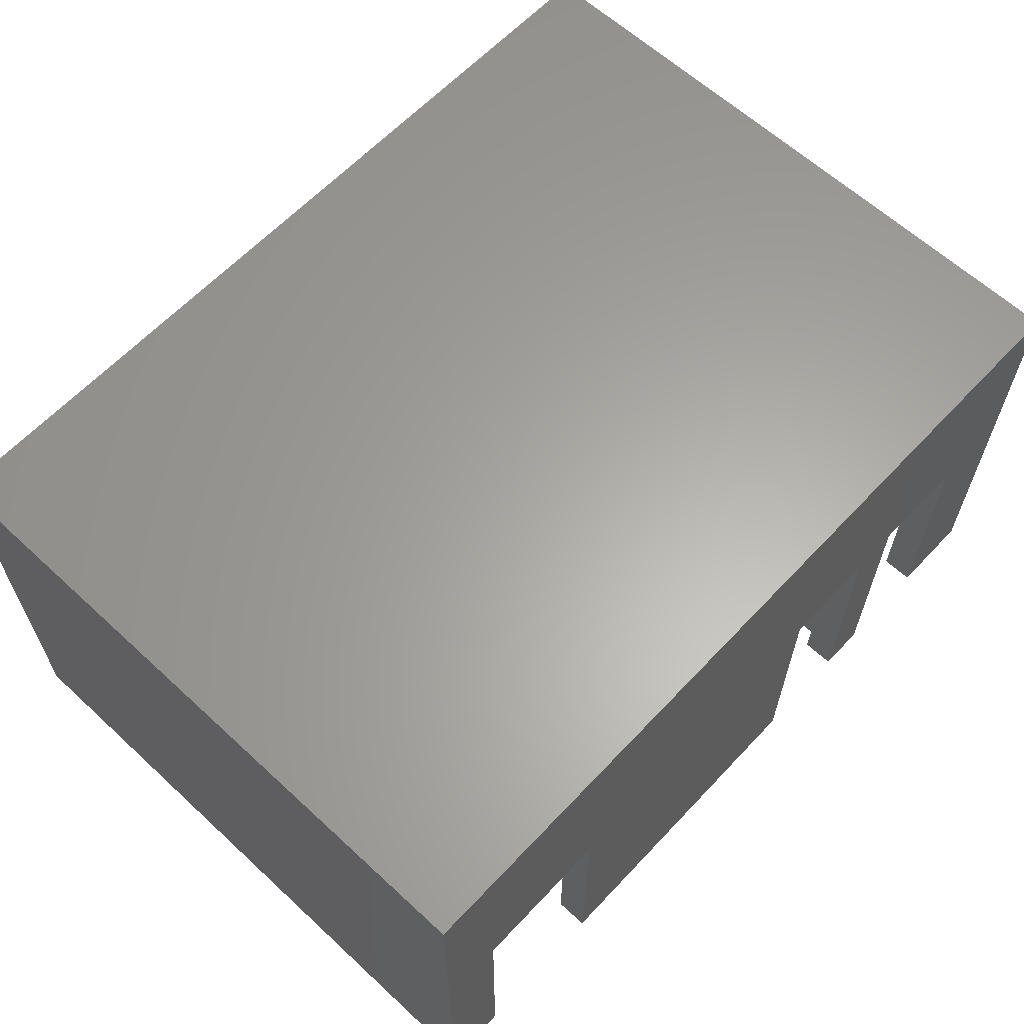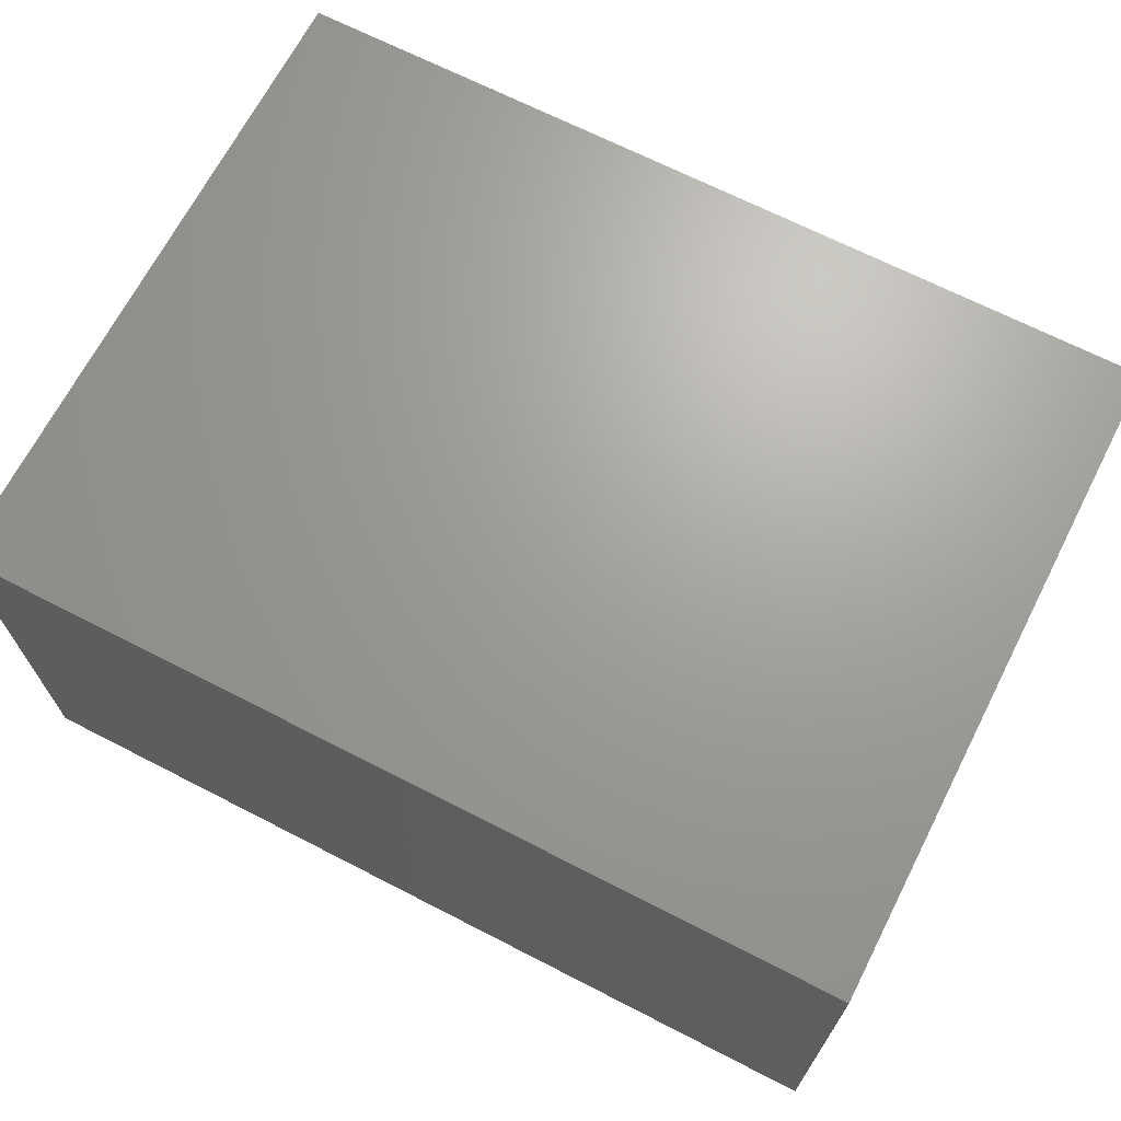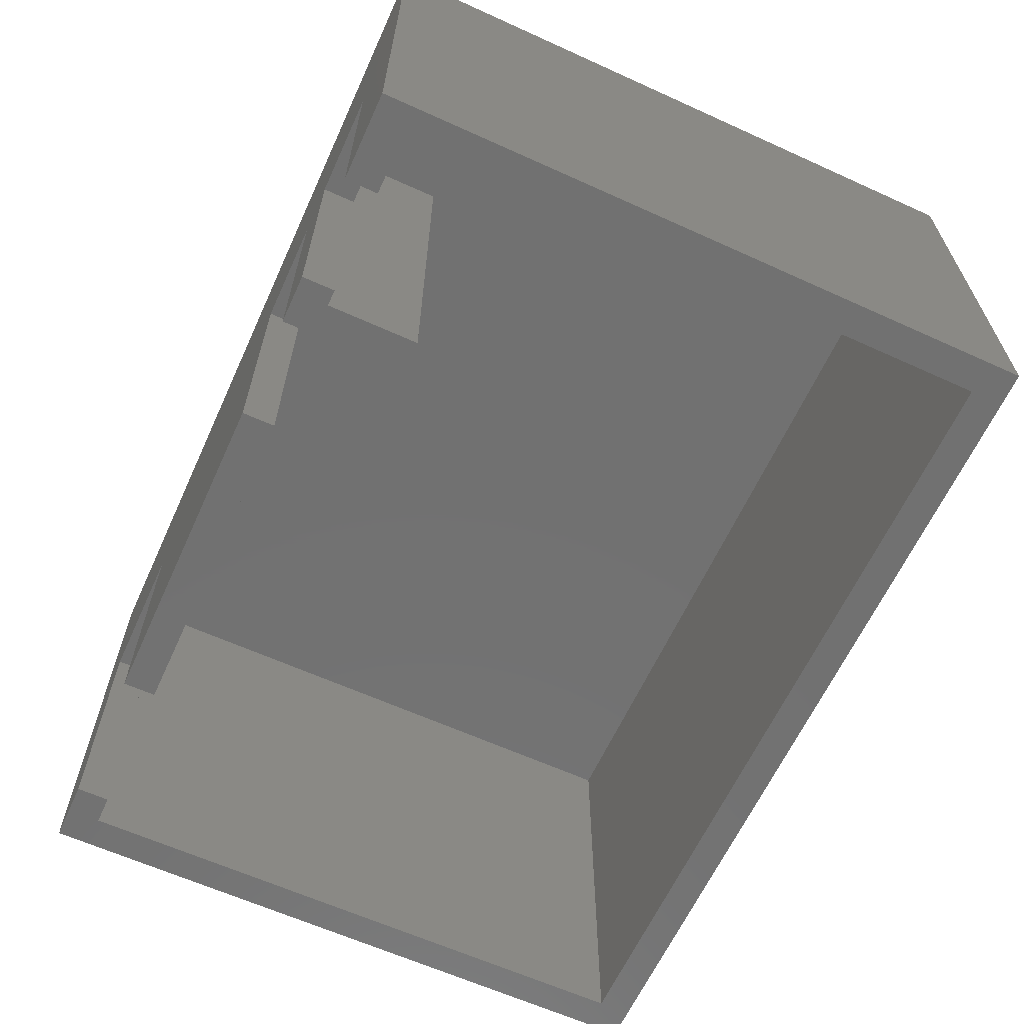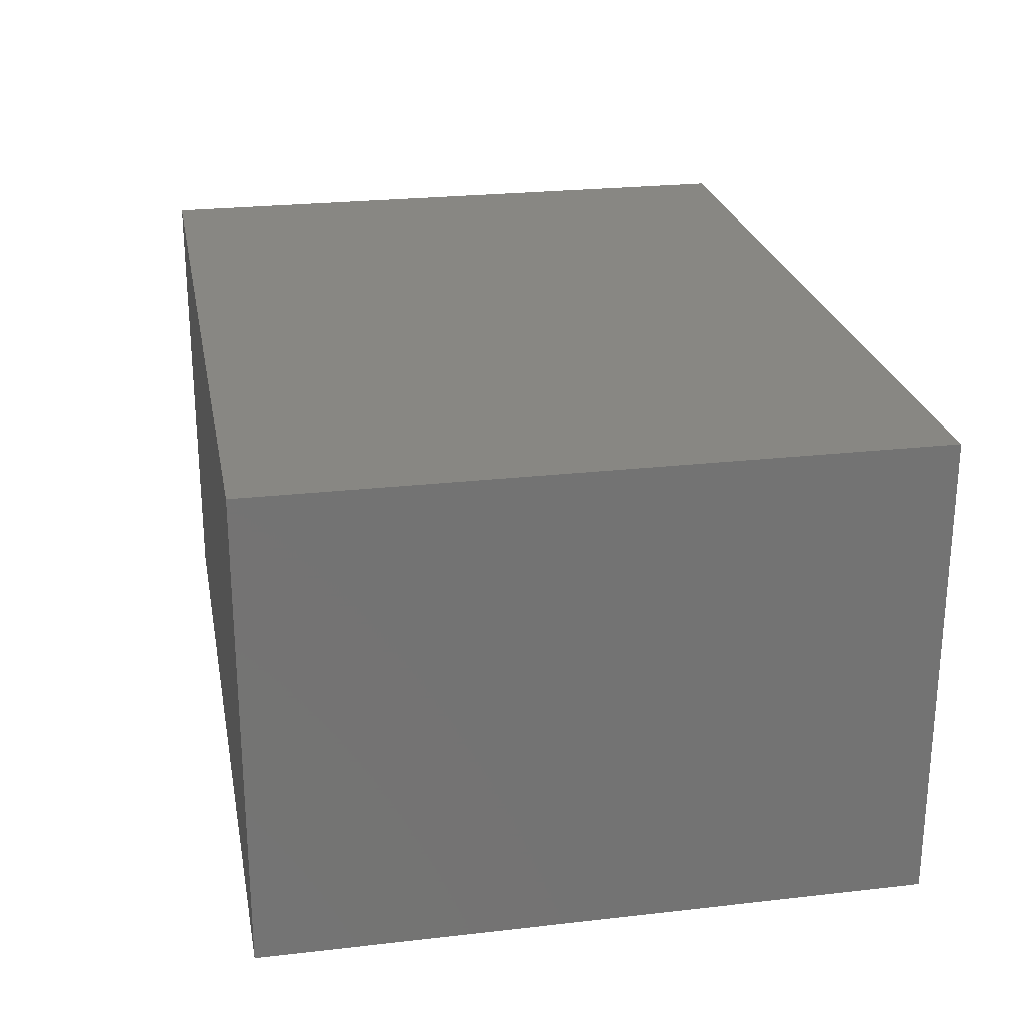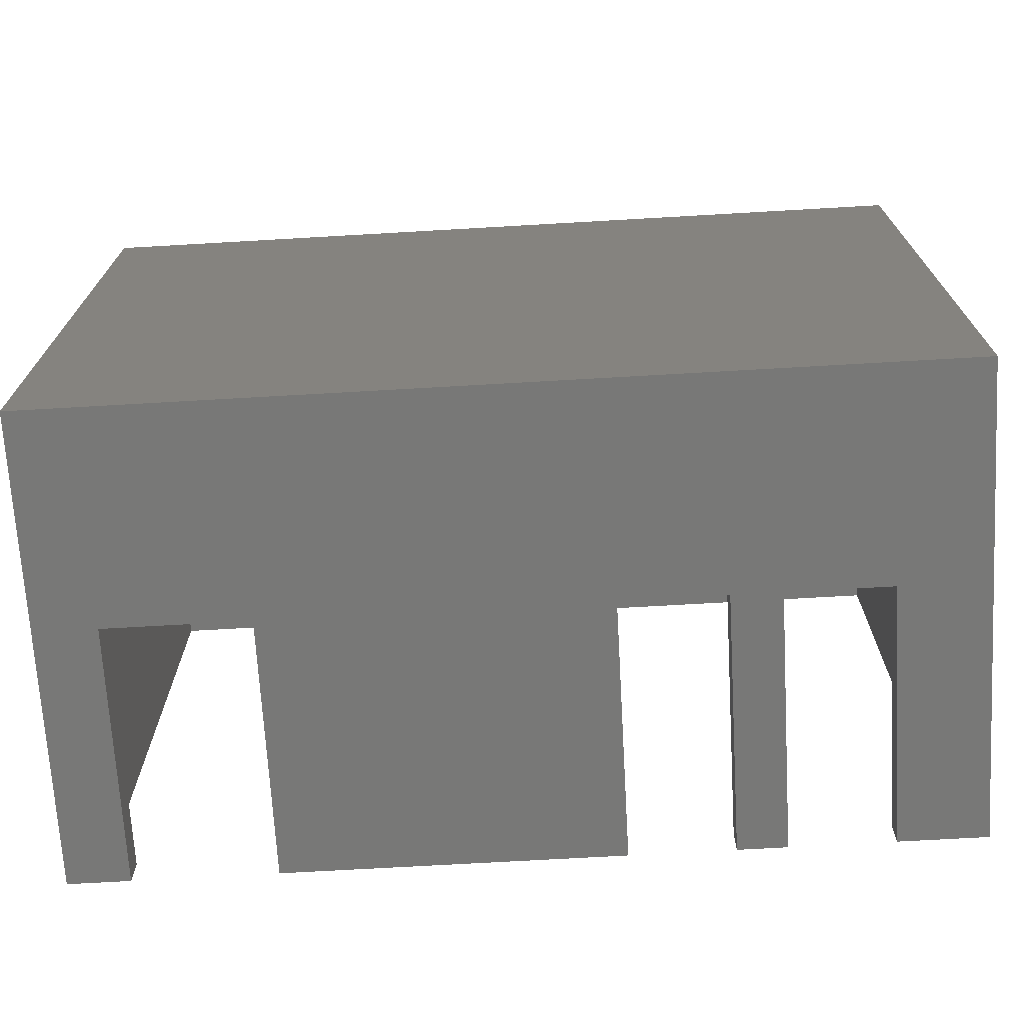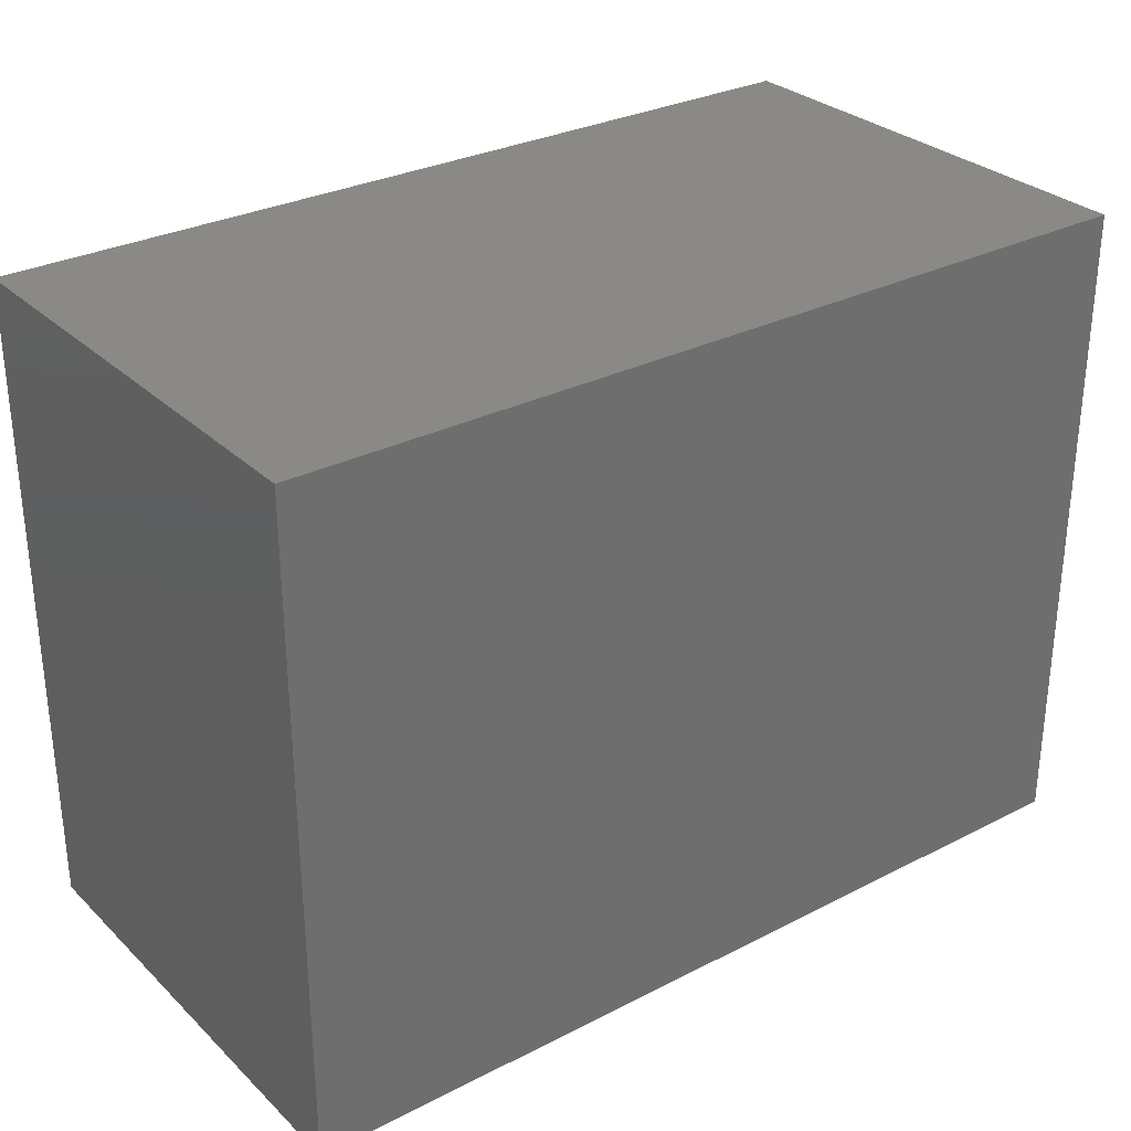
<metadata>
{"format":"stl","ext":"stl","renderer":"f3d","projection":"perspective","resolution":1024,"background":"white","views":[{"elev":62.5,"azim":-46.9,"up":"+Z"},{"elev":68.2,"azim":-152.8,"up":"+Z"},{"elev":-63.3,"azim":65.4,"up":"+Z"},{"elev":24.5,"azim":-100.6,"up":"+Z"},{"elev":-70.5,"azim":3.3,"up":"+Y"},{"elev":29.9,"azim":-36.7,"up":"+Y"}]}
</metadata>
<code>
# stl→obj: 48 verts, 92 faces
v 1.897 0 8
v 1.897 1 0
v 1.897 1 8
v 1.897 0 0
v 6.261 1 8
v 6.261 0 8
v 6.261 0 0
v 6.261 1 0
v 16.48 0 8
v 16.48 1 0
v 16.48 1 8
v 16.48 0 0
v 19.65 1 8
v 19.65 0 8
v 19.65 0 0
v 19.65 1 0
v 21.15 0 8
v 21.15 1 0
v 21.15 1 8
v 21.15 0 0
v 24.31 1 8
v 24.31 0 8
v 24.31 0 0
v 24.31 1 0
v 0 0 0
v 0 20.16 14.5
v 0 20.16 0
v 0 0 14.5
v 27 0 14.5
v 27 20.16 14.5
v 27 20.16 0
v 27 0 0
v 1 1 0
v 1 19.16 0
v 26 1 0
v 26 19.16 0
v 20.65 1 0
v 20.15 1 0
v 20.65 3.8 0
v 20.15 3.8 0
v 1 1 13.5
v 1 19.16 13.5
v 20.15 1 13.5
v 20.15 3.8 13.5
v 20.65 3.8 13.5
v 26 1 13.5
v 20.65 1 13.5
v 26 19.16 13.5
f 1 2 3
f 2 1 4
f 1 5 6
f 5 1 3
f 7 5 8
f 5 7 6
f 9 10 11
f 10 9 12
f 9 13 14
f 13 9 11
f 15 13 16
f 13 15 14
f 17 18 19
f 18 17 20
f 17 21 22
f 21 17 19
f 23 21 24
f 21 23 22
f 25 26 27
f 26 25 28
f 26 29 30
f 29 26 28
f 29 31 30
f 31 29 32
f 4 33 2
f 33 25 34
f 25 33 4
f 32 35 31
f 23 35 32
f 35 23 24
f 36 31 35
f 34 31 36
f 34 27 31
f 27 34 25
f 7 10 12
f 10 7 8
f 20 37 18
f 37 38 39
f 20 38 37
f 15 38 20
f 38 15 16
f 39 38 40
f 15 17 14
f 17 15 20
f 7 9 6
f 9 7 12
f 6 28 1
f 25 1 28
f 1 25 4
f 9 28 6
f 28 9 29
f 14 29 9
f 17 29 14
f 22 29 17
f 32 22 23
f 22 32 29
f 31 26 30
f 26 31 27
f 41 34 42
f 34 41 33
f 43 41 44
f 45 46 47
f 46 45 48
f 44 48 45
f 42 44 41
f 44 42 48
f 35 48 36
f 48 35 46
f 34 48 42
f 48 34 36
f 10 5 11
f 5 10 8
f 11 43 13
f 38 13 43
f 13 38 16
f 5 43 11
f 43 5 41
f 3 41 5
f 33 3 2
f 3 33 41
f 46 21 47
f 35 21 46
f 21 35 24
f 19 47 21
f 37 19 18
f 19 37 47
f 38 44 40
f 44 38 43
f 47 39 45
f 39 47 37
f 39 44 45
f 44 39 40

</code>
